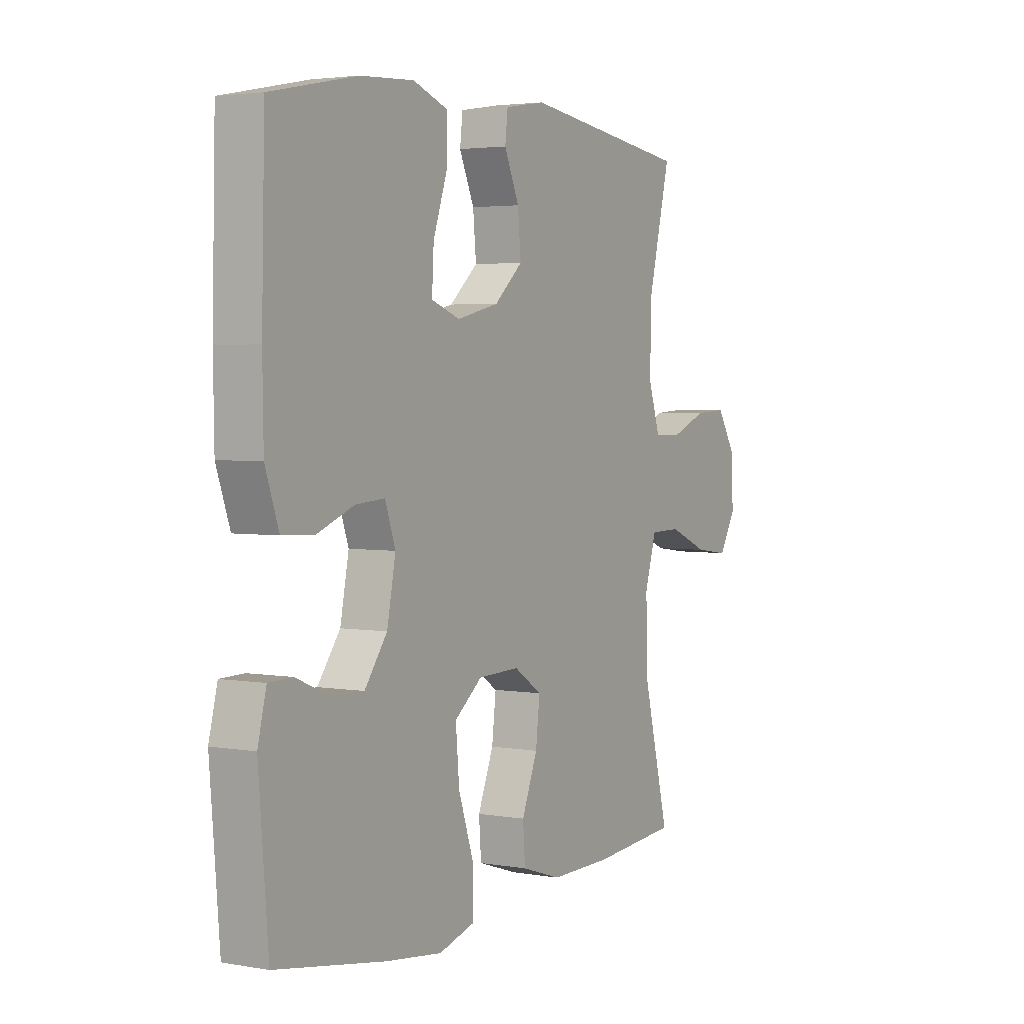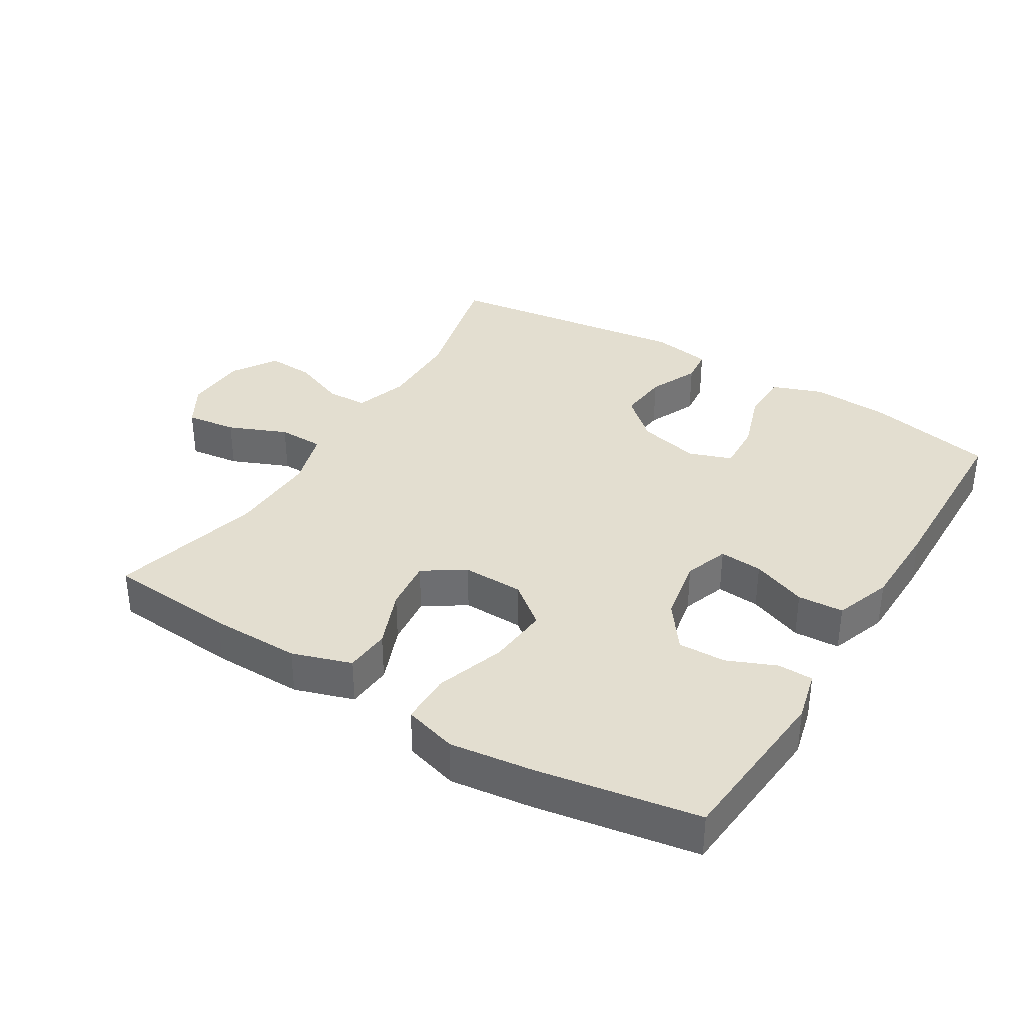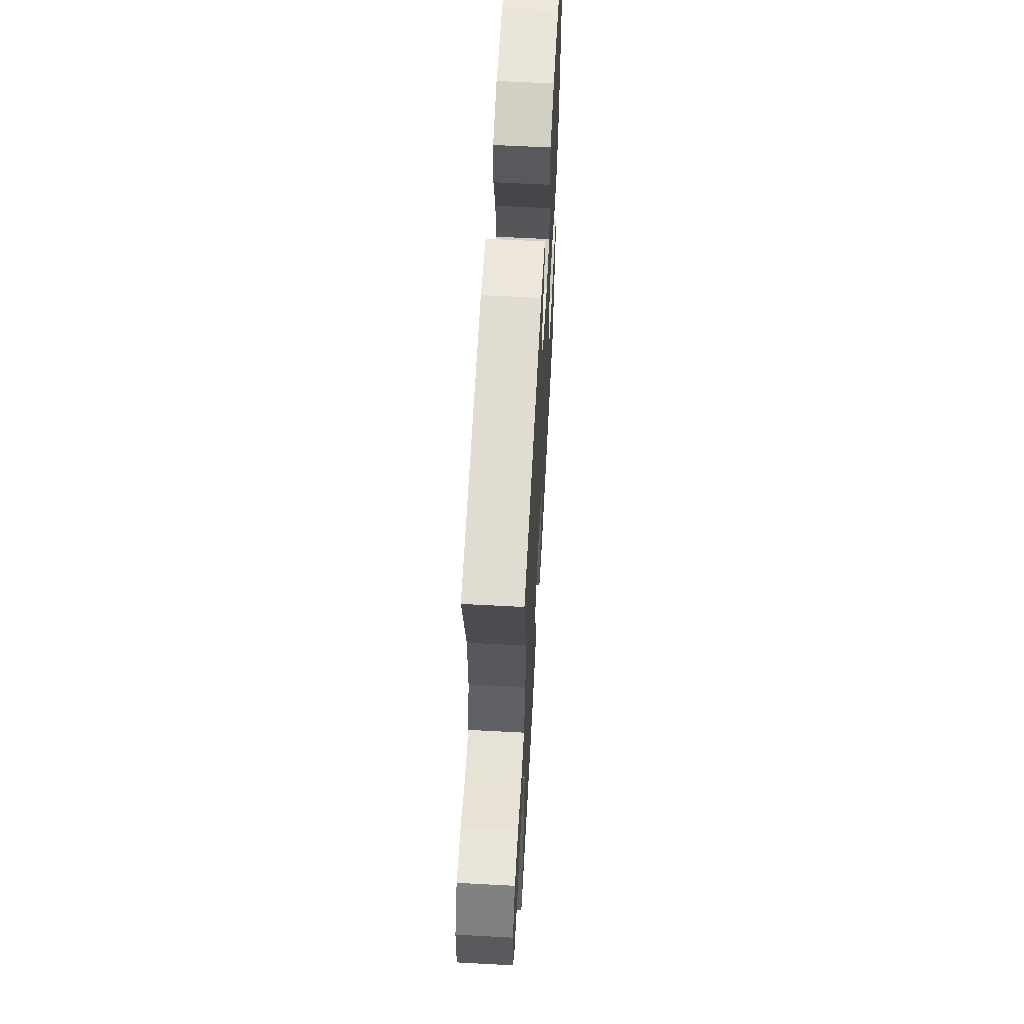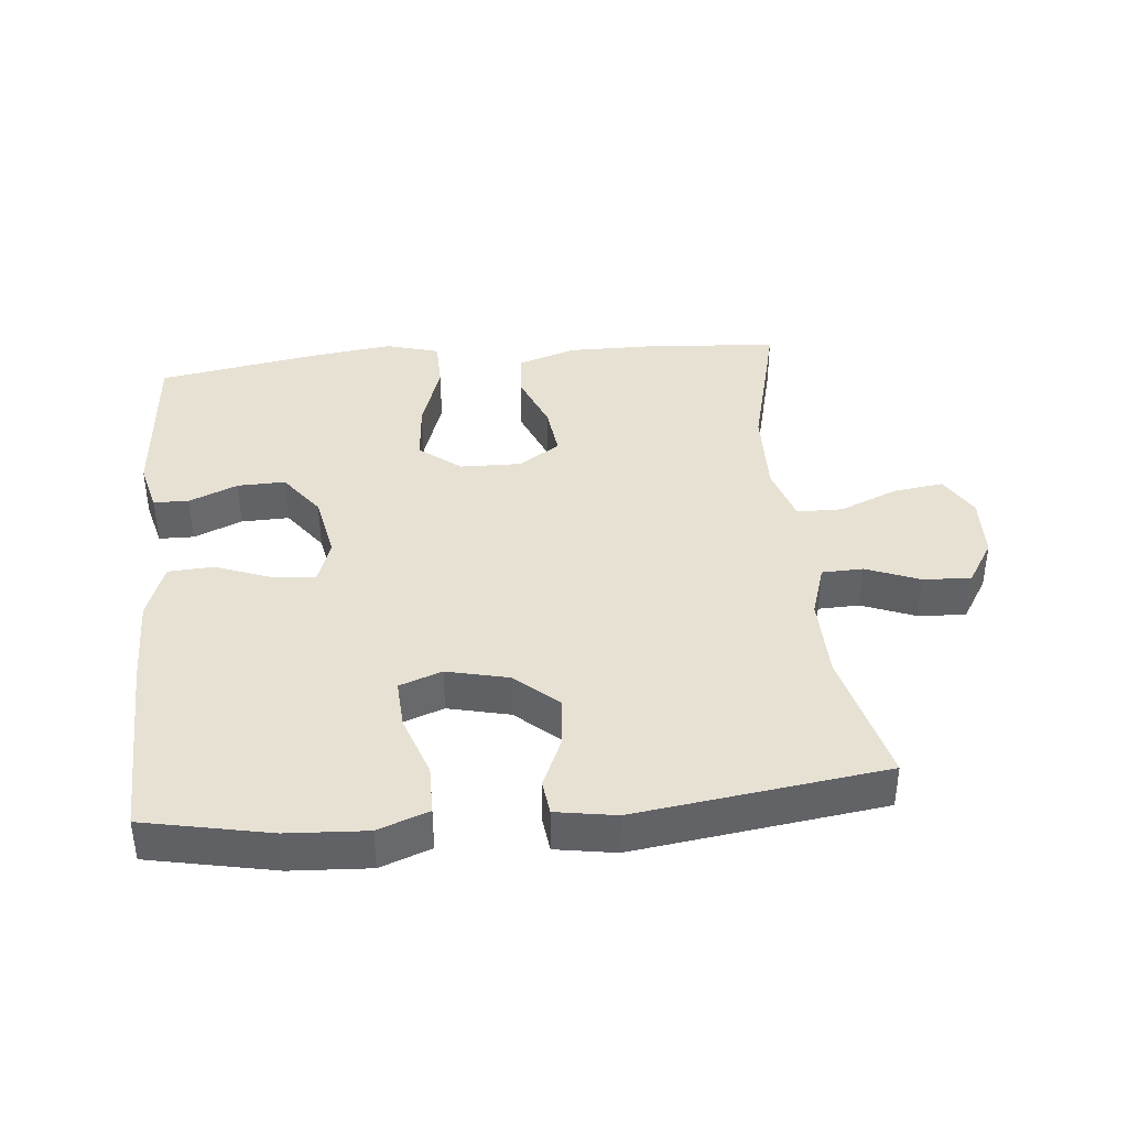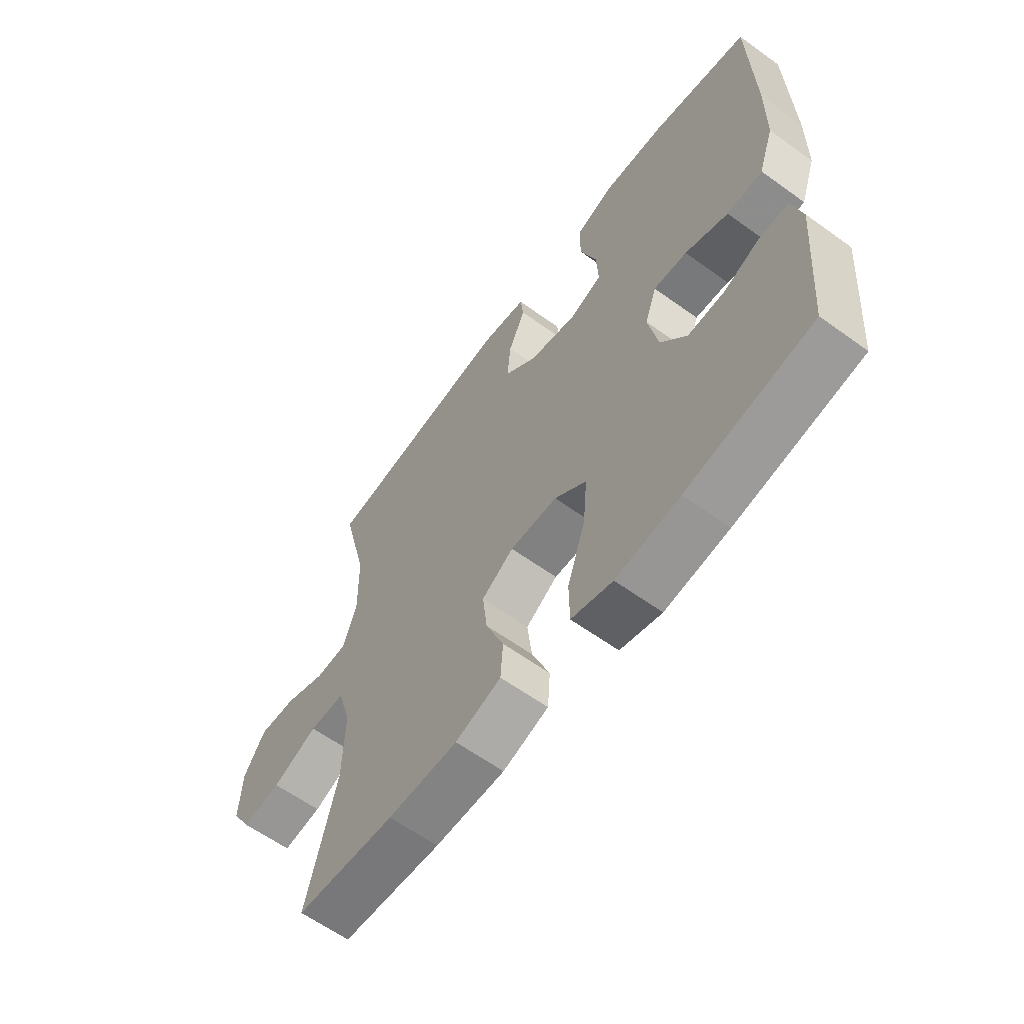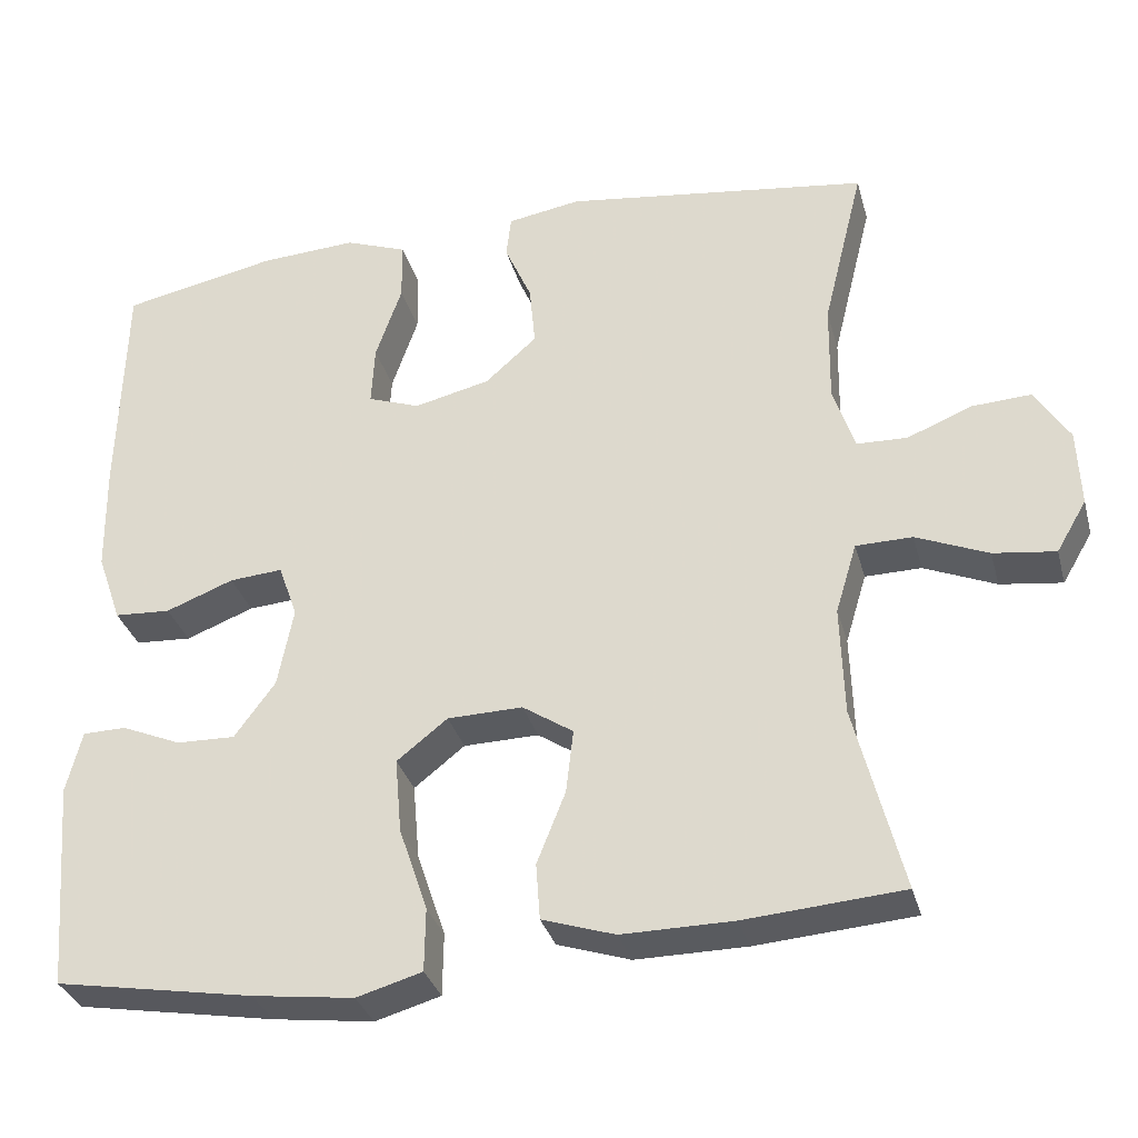
<metadata>
{"format":"obj","ext":"obj","renderer":"f3d","projection":"perspective","resolution":1024,"background":"white","views":[{"elev":3.3,"azim":-59.4,"up":"+Z"},{"elev":35.8,"azim":-148.4,"up":"+Y"},{"elev":61.3,"azim":93.1,"up":"+Z"},{"elev":39.5,"azim":-5.6,"up":"+Y"},{"elev":-61.5,"azim":-126.3,"up":"+Z"},{"elev":-32.5,"azim":14.7,"up":"+Z"}]}
</metadata>
<code>
v 0.5 0.07 -0.5
v 0.307 0.07 -0.515
v 0.171 0.07 -0.516
v 0.082 0.07 -0.487
v 0.077 0.07 -0.418
v 0.112 0.07 -0.33
v 0.121 0.07 -0.252
v 0.059 0.07 -0.211
v -0.033 0.07 -0.213
v -0.095 0.07 -0.262
v -0.087 0.07 -0.354
v -0.052 0.07 -0.458
v -0.053 0.07 -0.535
v -0.133 0.07 -0.558
v -0.257 0.07 -0.542
v -0.5 0.07 -0.5
v -0.521 0.07 -0.244
v -0.502 0.07 -0.168
v -0.449 0.07 -0.167
v -0.376 0.07 -0.198
v -0.304 0.07 -0.2
v -0.254 0.07 -0.132
v -0.235 0.07 -0.034
v -0.258 0.07 0.032
v -0.323 0.07 0.027
v -0.406 0.07 -0.005
v -0.475 0.07 -0.001
v -0.505 0.07 0.085
v -0.507 0.07 0.217
v -0.5 0.07 0.5
v -0.31 0.07 0.539
v -0.191 0.07 0.546
v -0.115 0.07 0.518
v -0.114 0.07 0.444
v -0.146 0.07 0.351
v -0.15 0.07 0.277
v -0.086 0.07 0.254
v 0.007 0.07 0.276
v 0.07 0.07 0.332
v 0.063 0.07 0.408
v 0.03 0.07 0.483
v 0.036 0.07 0.535
v 0.126 0.07 0.55
v 0.5 0.07 0.5
v 0.45 0.07 0.297
v 0.448 0.07 0.174
v 0.474 0.07 0.094
v 0.536 0.07 0.092
v 0.616 0.07 0.124
v 0.688 0.07 0.128
v 0.73 0.07 0.061
v 0.734 0.07 -0.034
v 0.697 0.07 -0.097
v 0.621 0.07 -0.087
v 0.533 0.07 -0.05
v 0.464 0.07 -0.051
v 0.438 0.07 -0.137
v 0.442 0.07 -0.271
v 0.5 0 -0.5
v 0.307 0 -0.515
v 0.171 0 -0.516
v 0.082 0 -0.487
v 0.077 0 -0.418
v 0.112 0 -0.33
v 0.121 0 -0.252
v 0.059 0 -0.211
v -0.033 0 -0.213
v -0.095 0 -0.262
v -0.087 0 -0.354
v -0.052 0 -0.458
v -0.053 0 -0.535
v -0.133 0 -0.558
v -0.257 0 -0.542
v -0.5 0 -0.5
v -0.521 0 -0.244
v -0.502 0 -0.168
v -0.449 0 -0.167
v -0.376 0 -0.198
v -0.304 0 -0.2
v -0.254 0 -0.132
v -0.235 0 -0.034
v -0.258 0 0.032
v -0.323 0 0.027
v -0.406 0 -0.005
v -0.475 0 -0.001
v -0.505 0 0.085
v -0.507 0 0.217
v -0.5 0 0.5
v -0.31 0 0.539
v -0.191 0 0.546
v -0.115 0 0.518
v -0.114 0 0.444
v -0.146 0 0.351
v -0.15 0 0.277
v -0.086 0 0.254
v 0.007 0 0.276
v 0.07 0 0.332
v 0.063 0 0.408
v 0.03 0 0.483
v 0.036 0 0.535
v 0.126 0 0.55
v 0.5 0 0.5
v 0.45 0 0.297
v 0.448 0 0.174
v 0.474 0 0.094
v 0.536 0 0.092
v 0.616 0 0.124
v 0.688 0 0.128
v 0.73 0 0.061
v 0.734 0 -0.034
v 0.697 0 -0.097
v 0.621 0 -0.087
v 0.533 0 -0.05
v 0.464 0 -0.051
v 0.438 0 -0.137
v 0.442 0 -0.271
f 52 53 54 55
f 52 55 56
f 51 52 56
f 48 49 50 51
f 47 48 51 56
f 46 47 56 57
f 42 43 44 45
f 40 41 42 45
f 39 40 45 46
f 38 39 46 57
f 32 33 34 35
f 32 35 36
f 31 32 36
f 30 31 36
f 29 30 36
f 28 29 36 37
f 25 26 27 28
f 24 25 28 37
f 17 18 19 20
f 17 20 21
f 16 17 21
f 15 16 21 22
f 11 12 13 14
f 10 11 14 15
f 3 4 5 6
f 3 6 7
f 58 1 2 3
f 58 3 7
f 57 58 7 8
f 38 57 8 9
f 23 24 37 38
f 23 38 9 10
f 10 15 22 23
f 113 112 111 110
f 114 113 110
f 114 110 109
f 109 108 107 106
f 114 109 106 105
f 115 114 105 104
f 103 102 101 100
f 103 100 99 98
f 104 103 98 97
f 115 104 97 96
f 93 92 91 90
f 94 93 90
f 94 90 89
f 94 89 88
f 94 88 87
f 95 94 87 86
f 86 85 84 83
f 95 86 83 82
f 78 77 76 75
f 79 78 75
f 79 75 74
f 80 79 74 73
f 72 71 70 69
f 73 72 69 68
f 64 63 62 61
f 65 64 61
f 61 60 59 116
f 65 61 116
f 66 65 116 115
f 67 66 115 96
f 96 95 82 81
f 68 67 96 81
f 81 80 73 68
f 1 59 60 2
f 2 60 61 3
f 3 61 62 4
f 4 62 63 5
f 5 63 64 6
f 6 64 65 7
f 7 65 66 8
f 8 66 67 9
f 9 67 68 10
f 10 68 69 11
f 11 69 70 12
f 12 70 71 13
f 13 71 72 14
f 14 72 73 15
f 15 73 74 16
f 16 74 75 17
f 17 75 76 18
f 18 76 77 19
f 19 77 78 20
f 20 78 79 21
f 21 79 80 22
f 22 80 81 23
f 23 81 82 24
f 24 82 83 25
f 25 83 84 26
f 26 84 85 27
f 27 85 86 28
f 28 86 87 29
f 29 87 88 30
f 30 88 89 31
f 31 89 90 32
f 32 90 91 33
f 33 91 92 34
f 34 92 93 35
f 35 93 94 36
f 36 94 95 37
f 37 95 96 38
f 38 96 97 39
f 39 97 98 40
f 40 98 99 41
f 41 99 100 42
f 42 100 101 43
f 43 101 102 44
f 44 102 103 45
f 45 103 104 46
f 46 104 105 47
f 47 105 106 48
f 48 106 107 49
f 49 107 108 50
f 50 108 109 51
f 51 109 110 52
f 52 110 111 53
f 53 111 112 54
f 54 112 113 55
f 55 113 114 56
f 56 114 115 57
f 57 115 116 58
f 58 116 59 1

</code>
